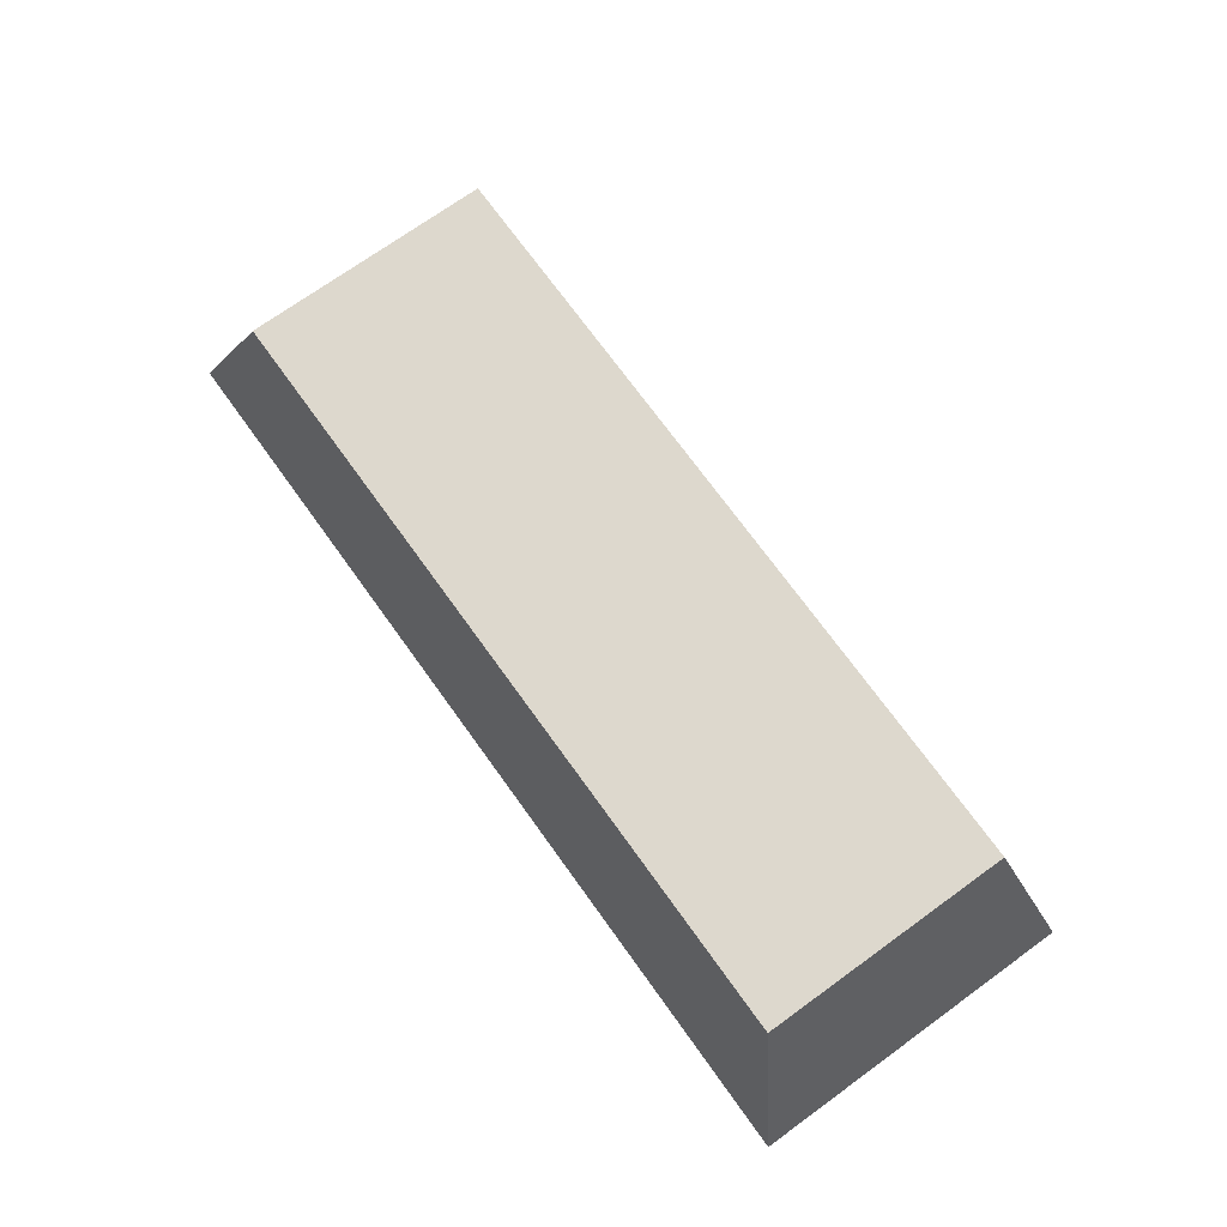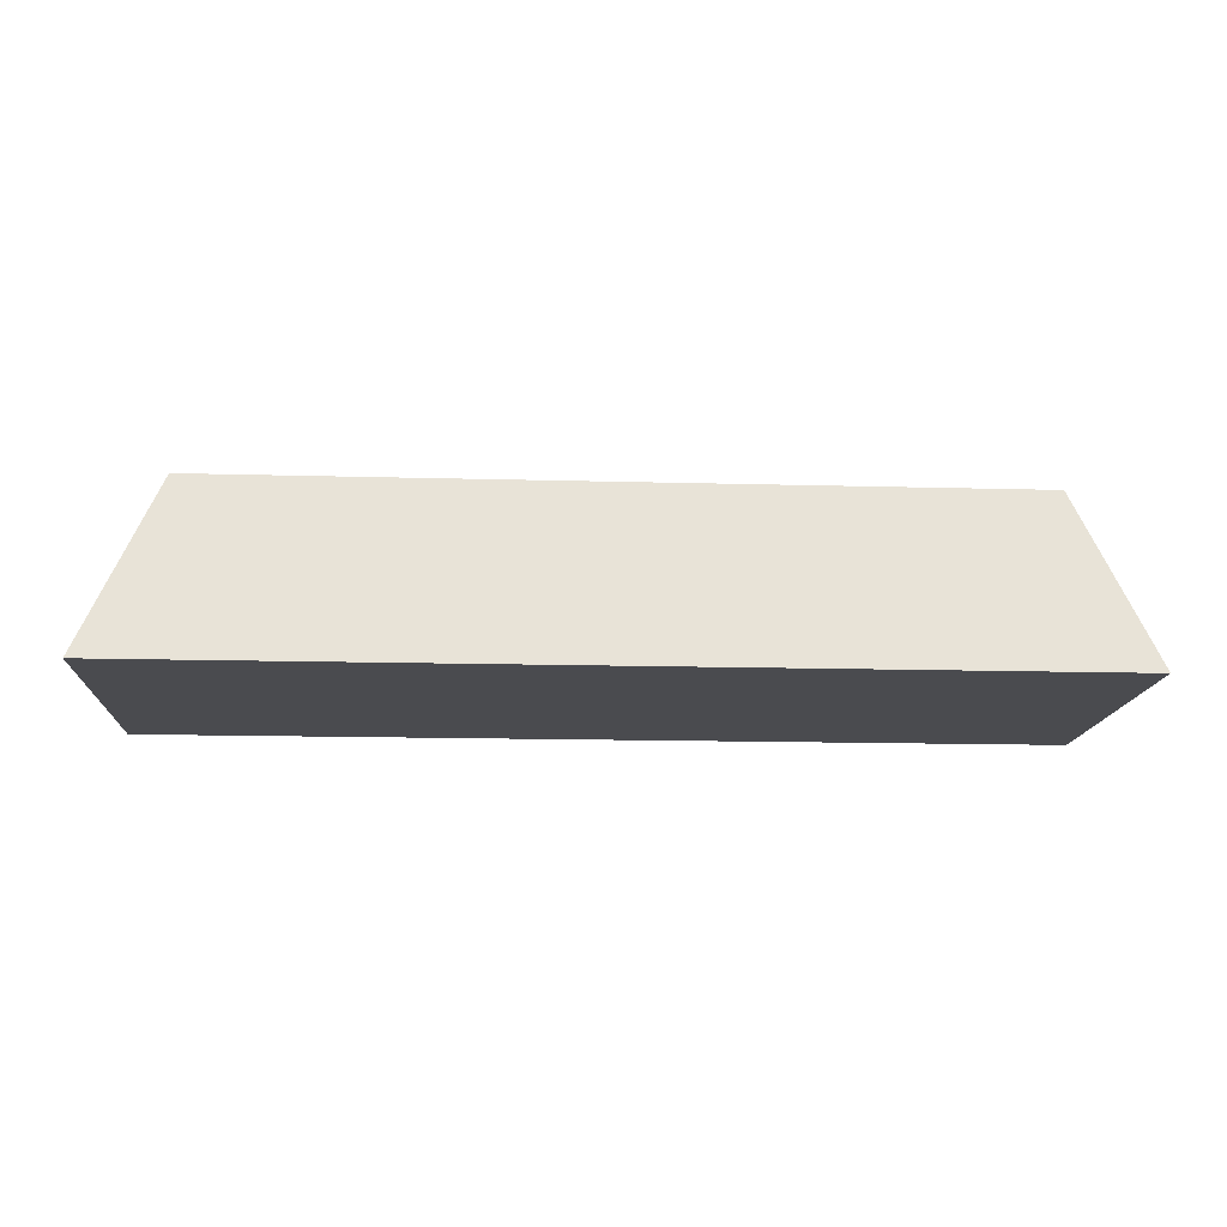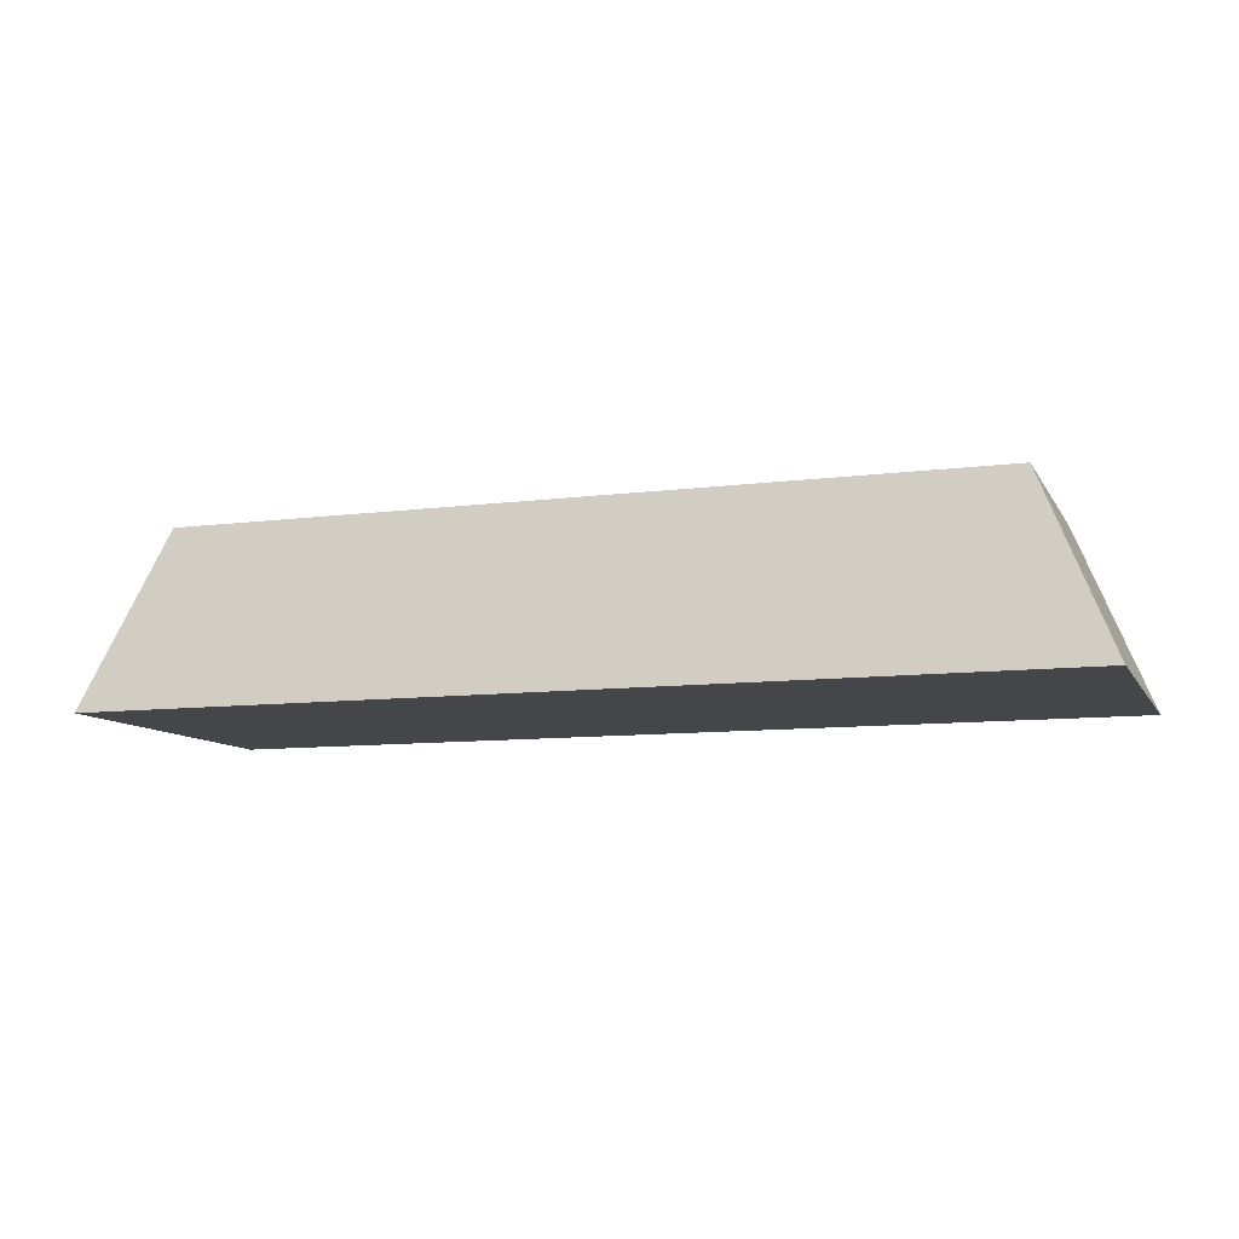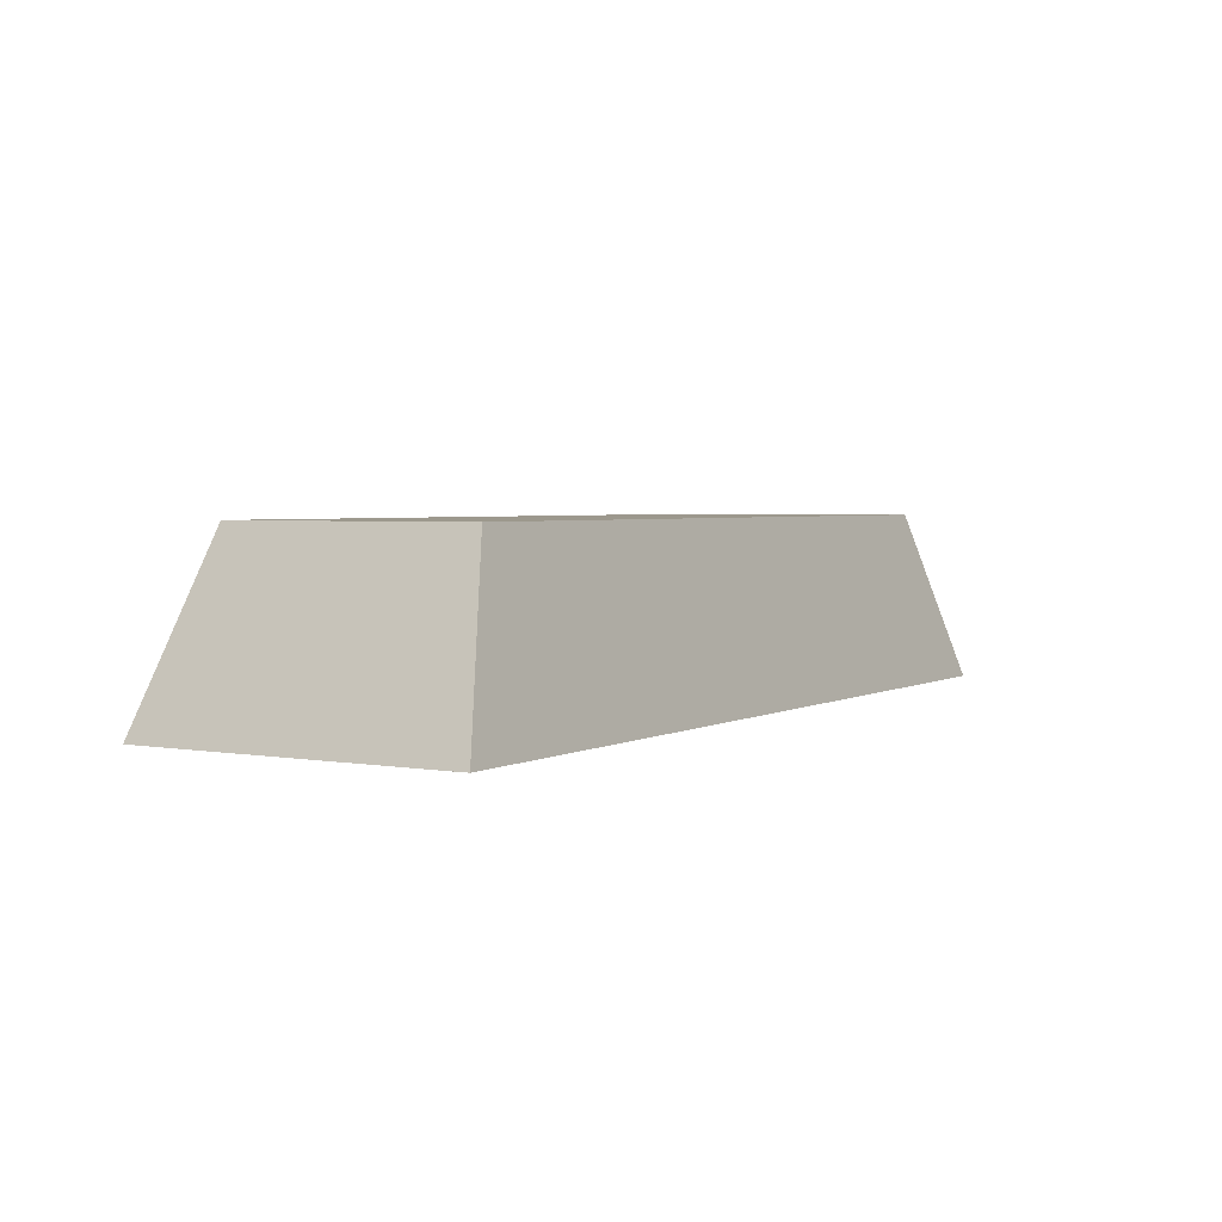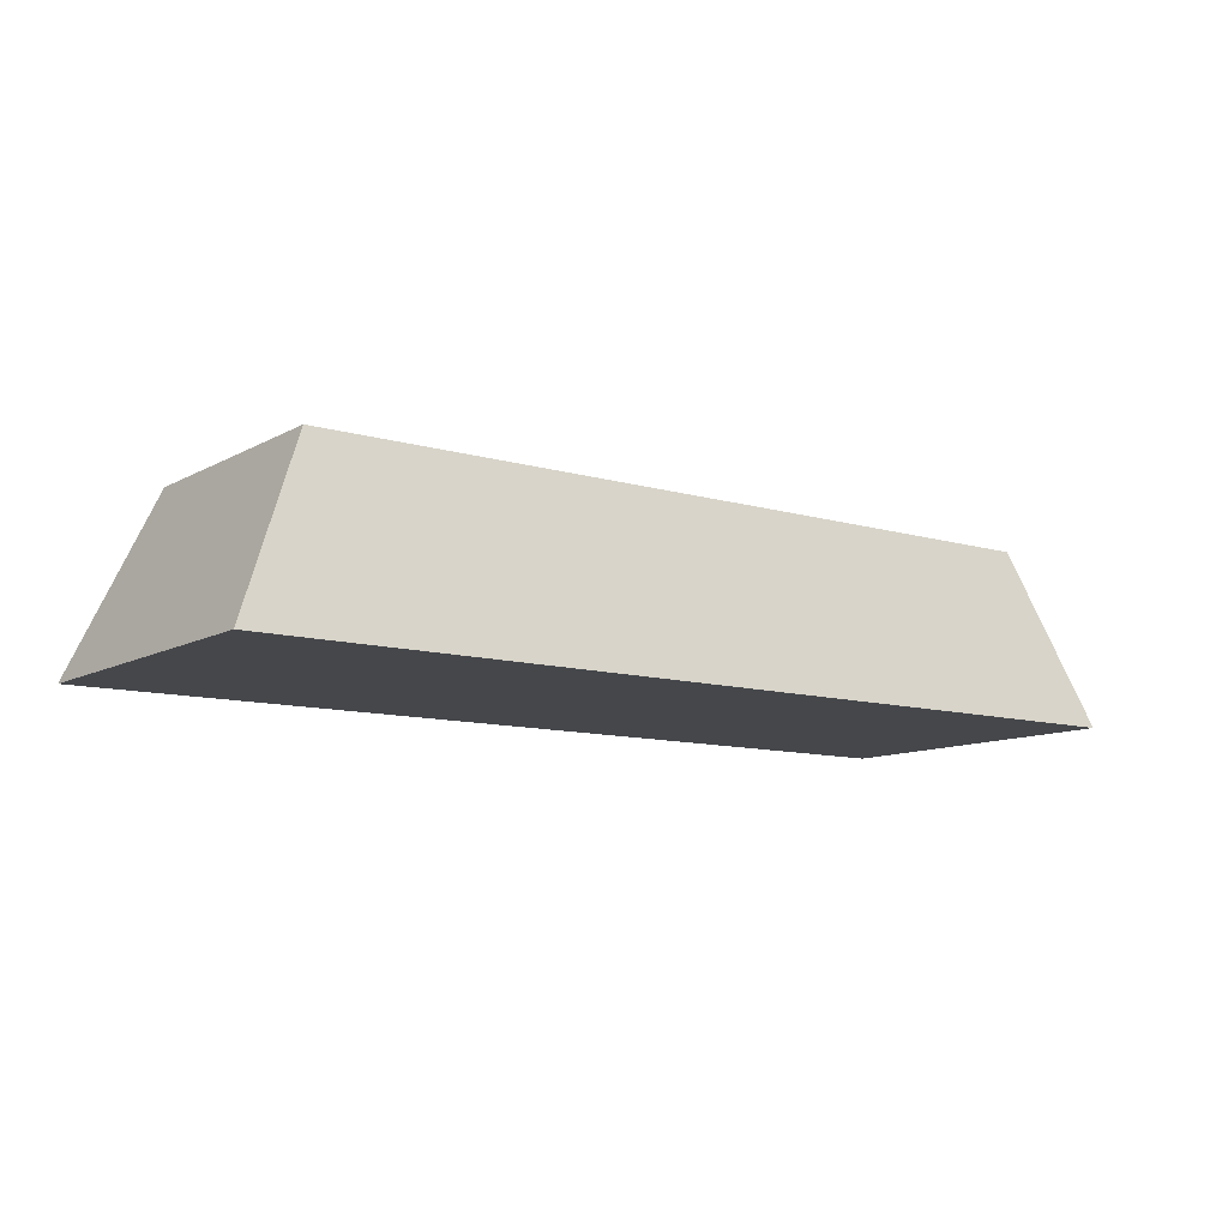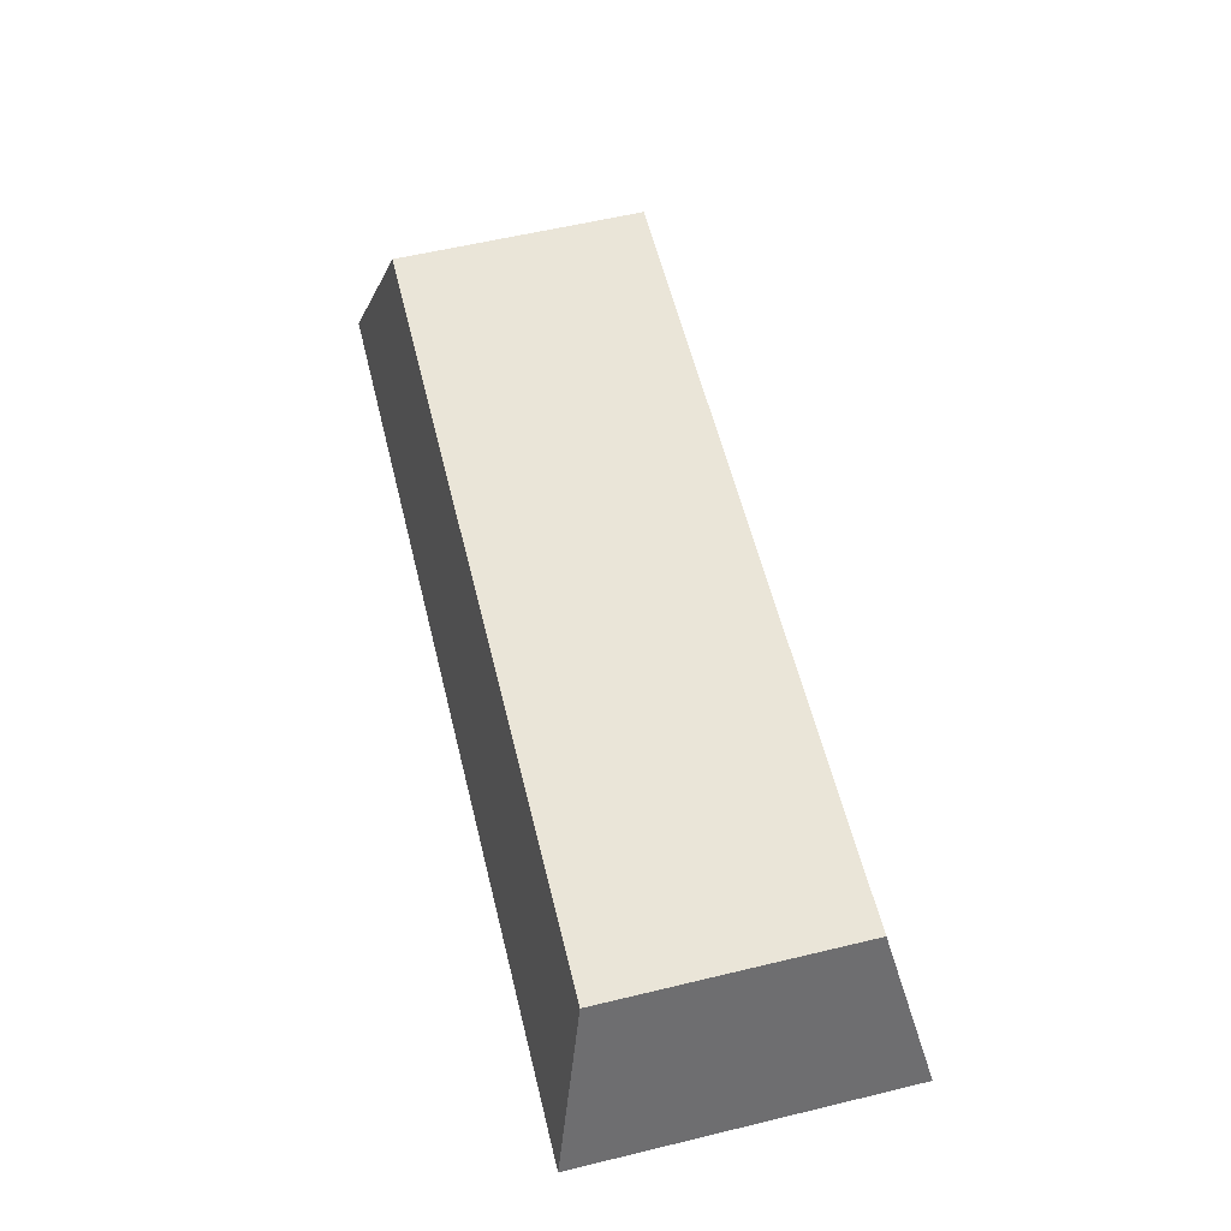
<metadata>
{"format":"obj","ext":"obj","renderer":"f3d","projection":"perspective","resolution":1024,"background":"white","views":[{"elev":72.3,"azim":-125.8,"up":"+Y"},{"elev":-14.3,"azim":-3.5,"up":"+Y"},{"elev":-9.6,"azim":18.7,"up":"+Y"},{"elev":3.1,"azim":-59.0,"up":"+Y"},{"elev":-10.5,"azim":143.4,"up":"+Y"},{"elev":59.1,"azim":-103.9,"up":"+Y"}]}
</metadata>
<code>
o Cube
v 0.2043 0.07811 -0.06549
v 0.2418 -0.0125 -0.0856
v 0.2043 0.07811 0.06549
v 0.2418 -0.0125 0.0856
v -0.2043 0.07811 -0.06549
v -0.2418 -0.0125 -0.0856
v -0.2043 0.07811 0.06549
v -0.2418 -0.0125 0.0856
f 3 2 1
f 3 8 4
f 5 8 7
f 5 2 6
f 1 7 3
f 6 4 8
f 3 4 2
f 3 7 8
f 5 6 8
f 5 1 2
f 1 5 7
f 6 2 4

</code>
